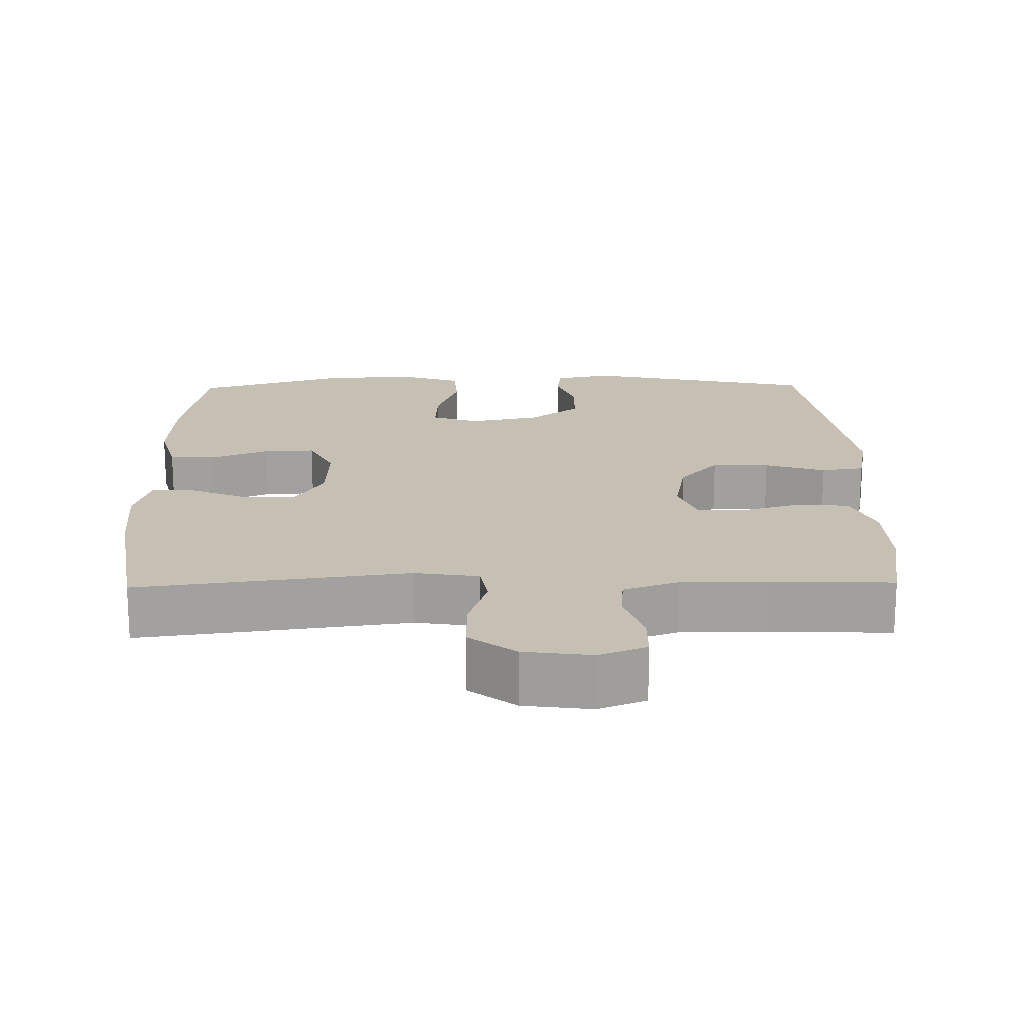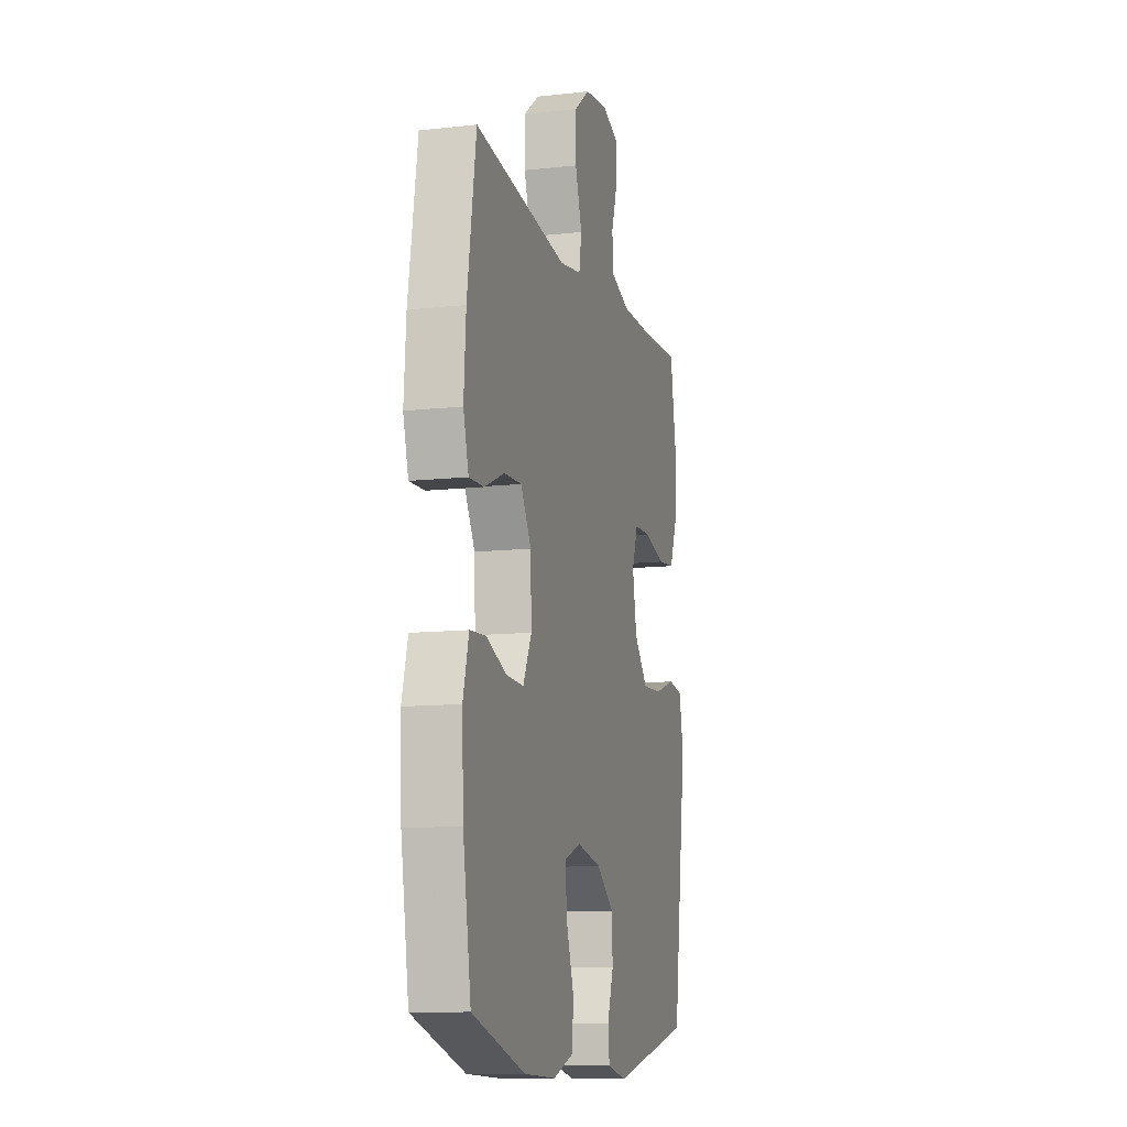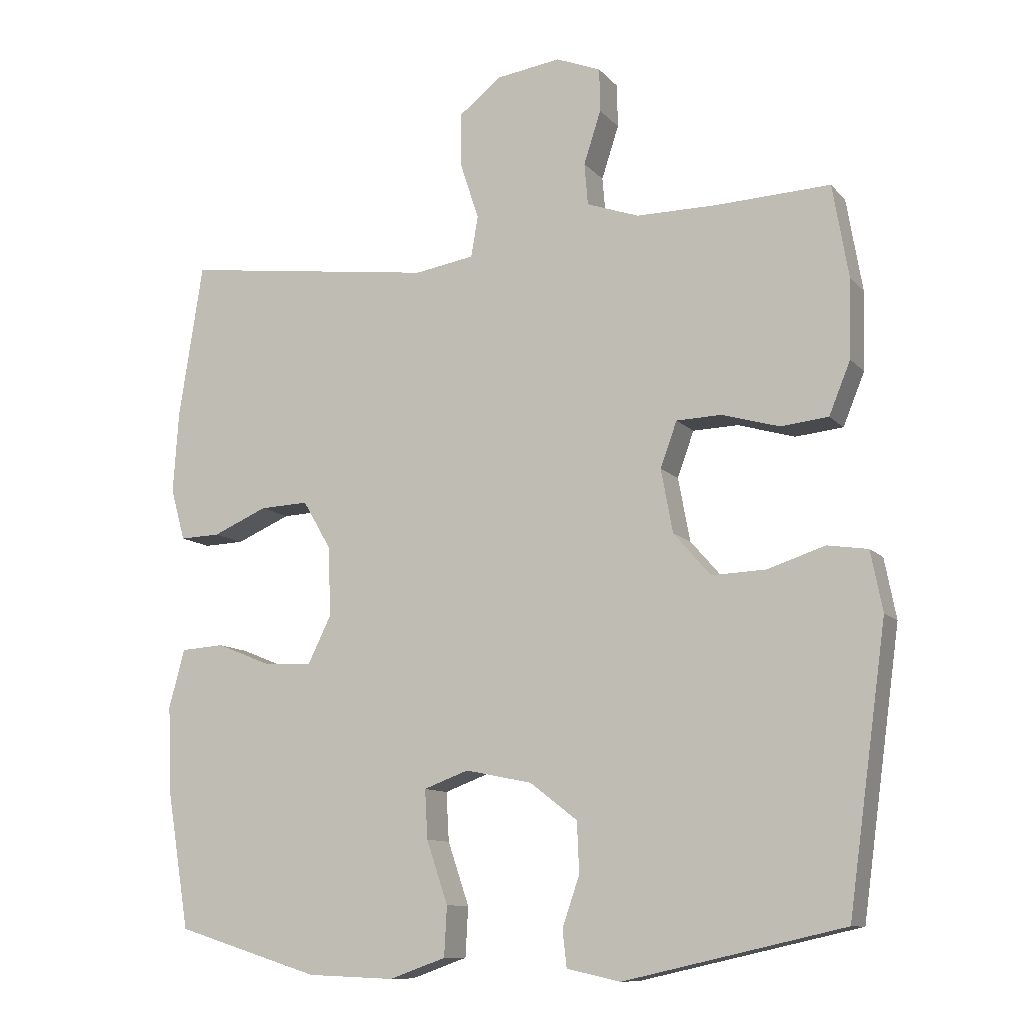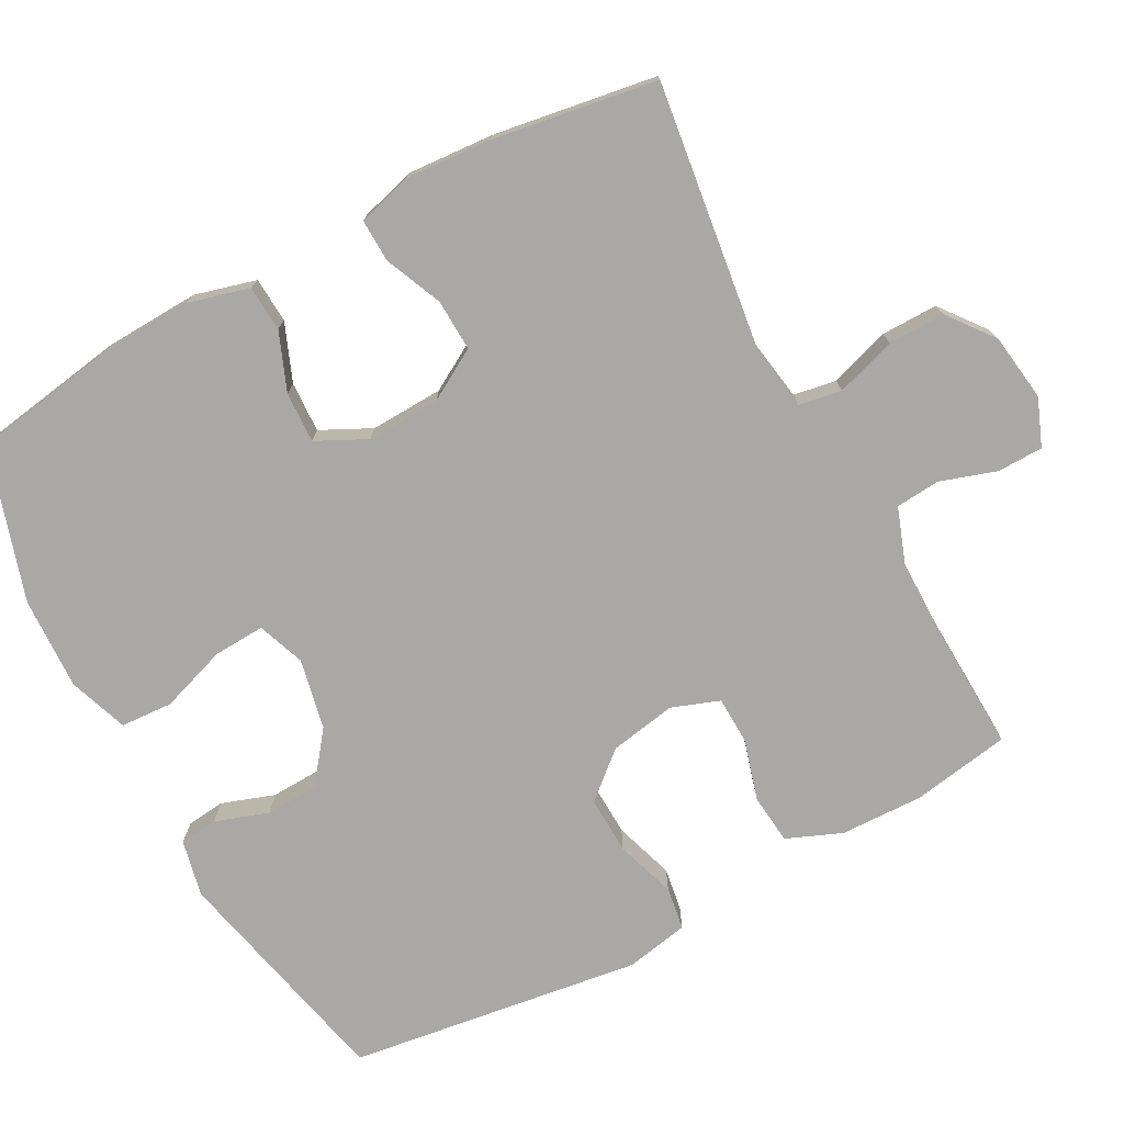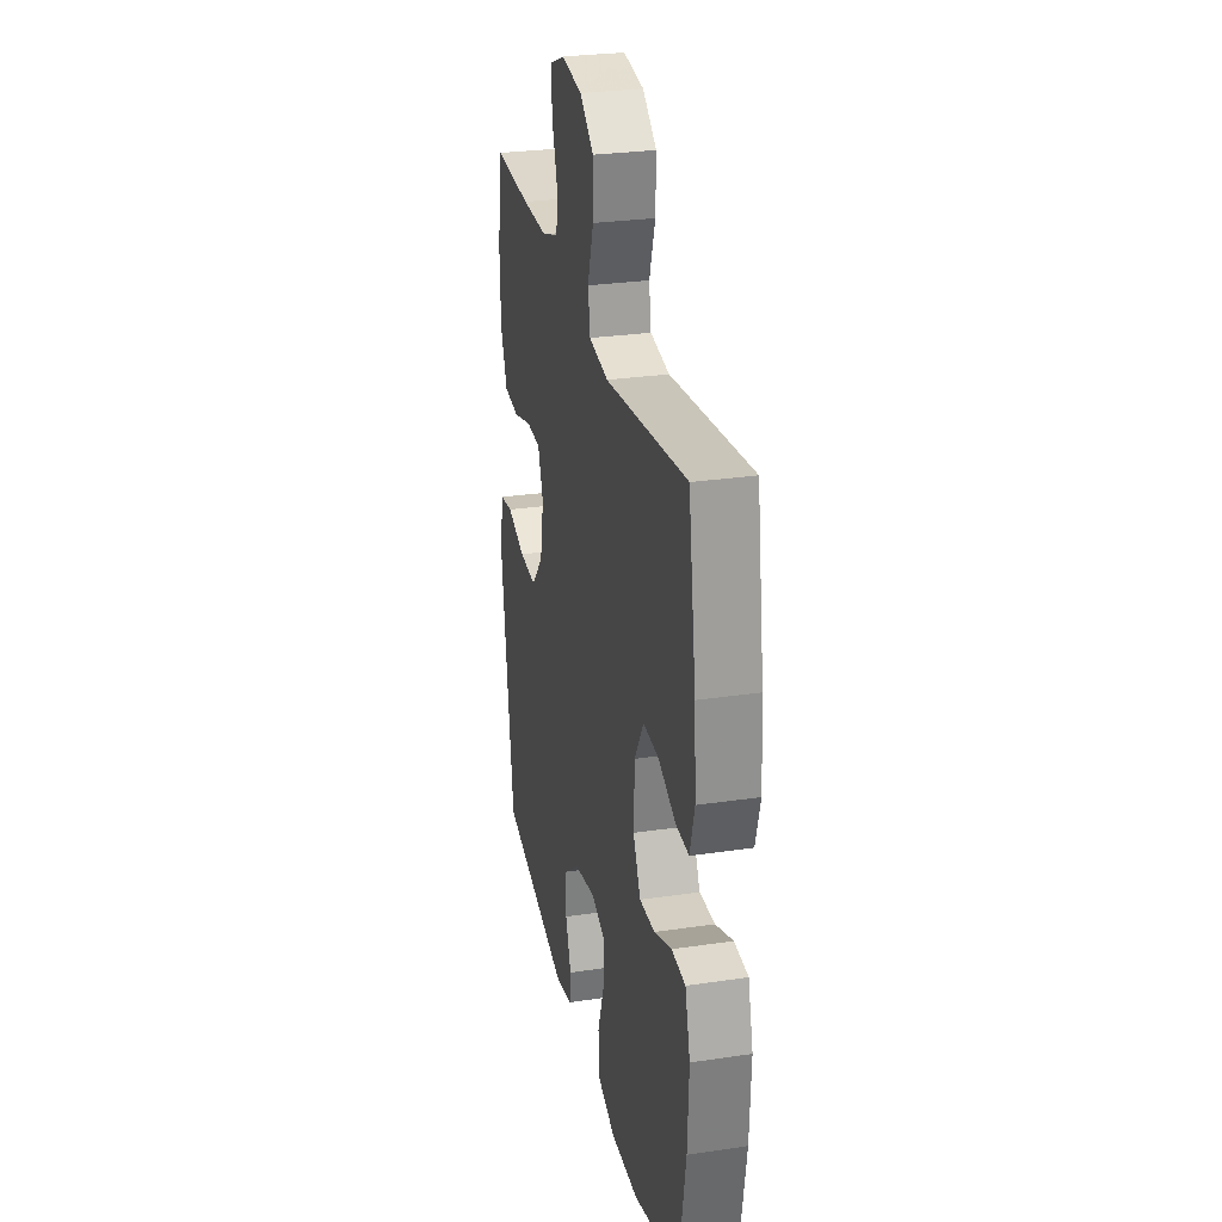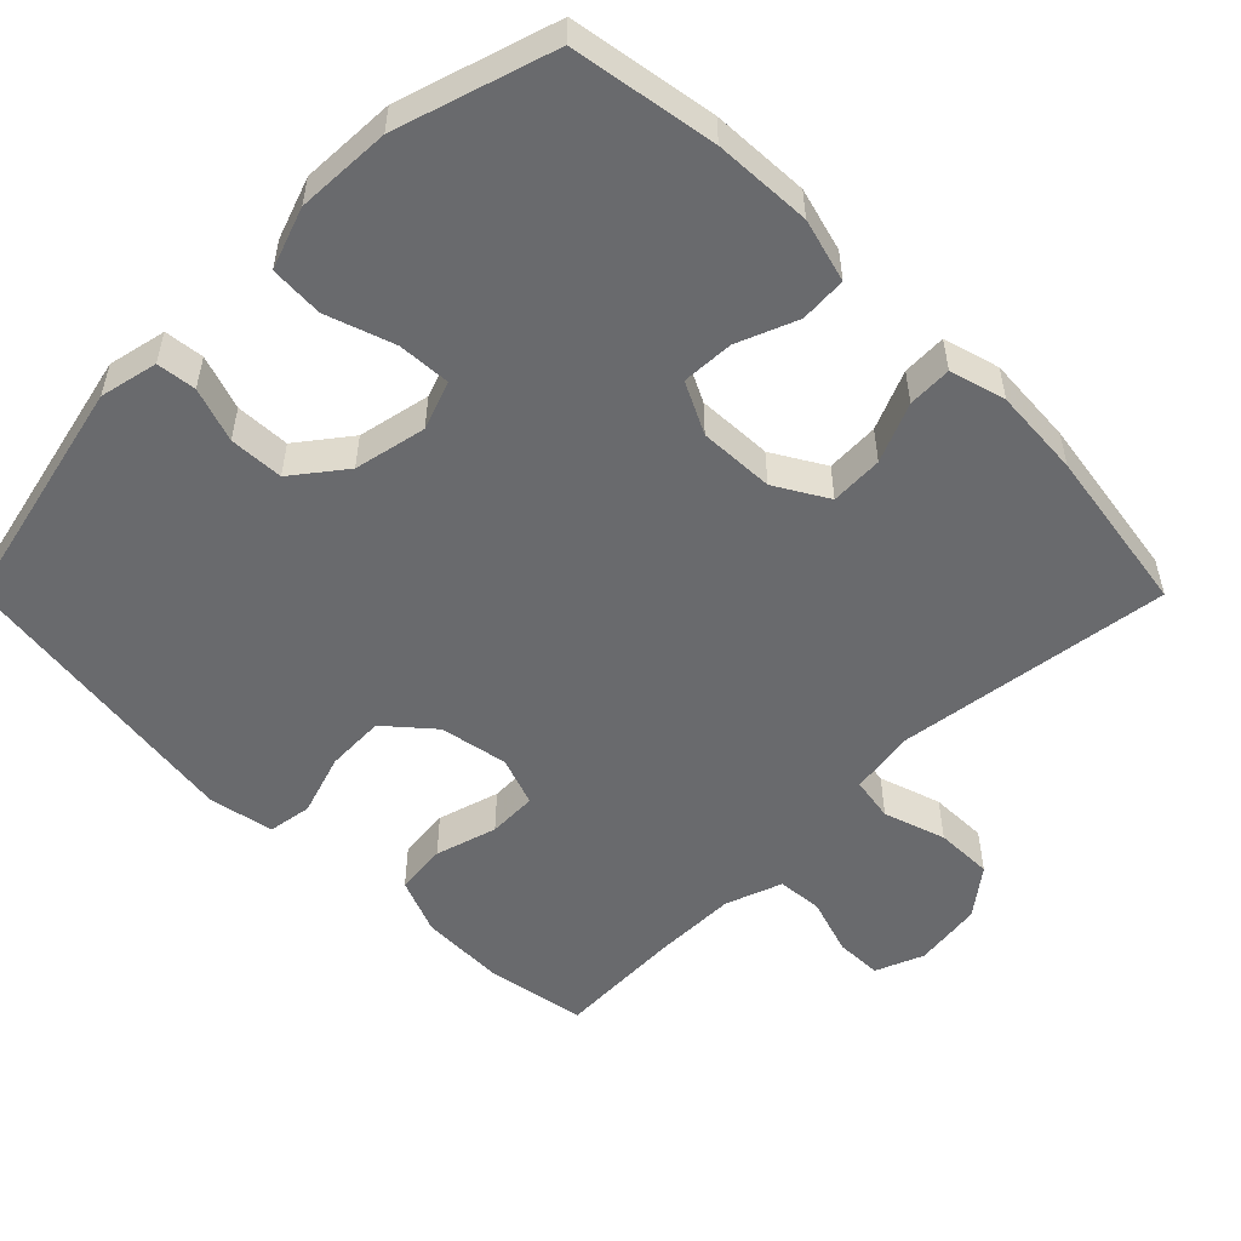
<metadata>
{"format":"obj","ext":"obj","renderer":"f3d","projection":"perspective","resolution":1024,"background":"white","views":[{"elev":18.1,"azim":-1.1,"up":"+Y"},{"elev":-11.3,"azim":-74.8,"up":"+Z"},{"elev":-10.7,"azim":23.9,"up":"+Z"},{"elev":-75.1,"azim":-61.8,"up":"+Y"},{"elev":28.3,"azim":-102.6,"up":"+Z"},{"elev":-53.1,"azim":-135.1,"up":"+Y"}]}
</metadata>
<code>
v 0.5 0.07 -0.5
v 0.181 0.07 -0.572
v 0.103 0.07 -0.555
v 0.097 0.07 -0.502
v 0.122 0.07 -0.429
v 0.119 0.07 -0.356
v 0.05 0.07 -0.303
v -0.047 0.07 -0.283
v -0.112 0.07 -0.307
v -0.108 0.07 -0.378
v -0.077 0.07 -0.469
v -0.081 0.07 -0.541
v -0.163 0.07 -0.57
v -0.29 0.07 -0.565
v -0.5 0.07 -0.5
v -0.532 0.07 -0.305
v -0.538 0.07 -0.174
v -0.515 0.07 -0.089
v -0.452 0.07 -0.085
v -0.372 0.07 -0.117
v -0.302 0.07 -0.12
v -0.268 0.07 -0.051
v -0.272 0.07 0.05
v -0.313 0.07 0.12
v -0.384 0.07 0.117
v -0.463 0.07 0.083
v -0.522 0.07 0.081
v -0.543 0.07 0.156
v -0.535 0.07 0.275
v -0.5 0.07 0.5
v -0.13 0.07 0.451
v -0.043 0.07 0.465
v -0.033 0.07 0.524
v -0.06 0.07 0.607
v -0.061 0.07 0.685
v 0.002 0.07 0.734
v 0.095 0.07 0.747
v 0.16 0.07 0.721
v 0.161 0.07 0.658
v 0.136 0.07 0.581
v 0.141 0.07 0.52
v 0.217 0.07 0.493
v 0.333 0.07 0.493
v 0.5 0.07 0.5
v 0.523 0.07 0.365
v 0.52 0.07 0.251
v 0.489 0.07 0.175
v 0.42 0.07 0.168
v 0.337 0.07 0.192
v 0.271 0.07 0.19
v 0.247 0.07 0.124
v 0.264 0.07 0.032
v 0.318 0.07 -0.03
v 0.397 0.07 -0.027
v 0.48 0.07 0
v 0.539 0.07 -0.009
v 0.556 0.07 -0.096
v 0.5 0 -0.5
v 0.181 0 -0.572
v 0.103 0 -0.555
v 0.097 0 -0.502
v 0.122 0 -0.429
v 0.119 0 -0.356
v 0.05 0 -0.303
v -0.047 0 -0.283
v -0.112 0 -0.307
v -0.108 0 -0.378
v -0.077 0 -0.469
v -0.081 0 -0.541
v -0.163 0 -0.57
v -0.29 0 -0.565
v -0.5 0 -0.5
v -0.532 0 -0.305
v -0.538 0 -0.174
v -0.515 0 -0.089
v -0.452 0 -0.085
v -0.372 0 -0.117
v -0.302 0 -0.12
v -0.268 0 -0.051
v -0.272 0 0.05
v -0.313 0 0.12
v -0.384 0 0.117
v -0.463 0 0.083
v -0.522 0 0.081
v -0.543 0 0.156
v -0.535 0 0.275
v -0.5 0 0.5
v -0.13 0 0.451
v -0.043 0 0.465
v -0.033 0 0.524
v -0.06 0 0.607
v -0.061 0 0.685
v 0.002 0 0.734
v 0.095 0 0.747
v 0.16 0 0.721
v 0.161 0 0.658
v 0.136 0 0.581
v 0.141 0 0.52
v 0.217 0 0.493
v 0.333 0 0.493
v 0.5 0 0.5
v 0.523 0 0.365
v 0.52 0 0.251
v 0.489 0 0.175
v 0.42 0 0.168
v 0.337 0 0.192
v 0.271 0 0.19
v 0.247 0 0.124
v 0.264 0 0.032
v 0.318 0 -0.03
v 0.397 0 -0.027
v 0.48 0 0
v 0.539 0 -0.009
v 0.556 0 -0.096
f 3 4 5
f 2 3 5
f 1 2 5
f 57 1 5
f 56 57 5
f 55 56 5
f 54 55 5
f 53 54 5 6
f 52 53 6 7
f 51 52 7 8
f 50 51 8 9
f 47 48 49
f 46 47 49
f 45 46 49
f 44 45 49
f 43 44 49
f 42 43 49 50
f 41 42 50 9
f 38 39 40
f 37 38 40
f 36 37 40
f 35 36 40
f 34 35 40
f 33 34 40
f 40 41 9
f 33 40 9
f 32 33 9
f 29 30 31
f 28 29 31
f 27 28 31
f 26 27 31
f 25 26 31
f 24 25 31 32
f 23 24 32
f 22 23 32 9
f 18 19 20
f 17 18 20
f 16 17 20
f 15 16 20
f 14 15 20
f 13 14 20
f 12 13 20
f 11 12 20
f 10 11 20
f 10 20 21
f 9 10 21 22
f 62 61 60
f 62 60 59
f 62 59 58
f 62 58 114
f 62 114 113
f 62 113 112
f 62 112 111
f 63 62 111 110
f 64 63 110 109
f 65 64 109 108
f 66 65 108 107
f 106 105 104
f 106 104 103
f 106 103 102
f 106 102 101
f 106 101 100
f 107 106 100 99
f 66 107 99 98
f 97 96 95
f 97 95 94
f 97 94 93
f 97 93 92
f 97 92 91
f 97 91 90
f 66 98 97
f 66 97 90
f 66 90 89
f 88 87 86
f 88 86 85
f 88 85 84
f 88 84 83
f 88 83 82
f 89 88 82 81
f 89 81 80
f 66 89 80 79
f 77 76 75
f 77 75 74
f 77 74 73
f 77 73 72
f 77 72 71
f 77 71 70
f 77 70 69
f 77 69 68
f 77 68 67
f 78 77 67
f 79 78 67 66
f 1 58 59 2
f 2 59 60 3
f 3 60 61 4
f 4 61 62 5
f 5 62 63 6
f 6 63 64 7
f 7 64 65 8
f 8 65 66 9
f 9 66 67 10
f 10 67 68 11
f 11 68 69 12
f 12 69 70 13
f 13 70 71 14
f 14 71 72 15
f 15 72 73 16
f 16 73 74 17
f 17 74 75 18
f 18 75 76 19
f 19 76 77 20
f 20 77 78 21
f 21 78 79 22
f 22 79 80 23
f 23 80 81 24
f 24 81 82 25
f 25 82 83 26
f 26 83 84 27
f 27 84 85 28
f 28 85 86 29
f 29 86 87 30
f 30 87 88 31
f 31 88 89 32
f 32 89 90 33
f 33 90 91 34
f 34 91 92 35
f 35 92 93 36
f 36 93 94 37
f 37 94 95 38
f 38 95 96 39
f 39 96 97 40
f 40 97 98 41
f 41 98 99 42
f 42 99 100 43
f 43 100 101 44
f 44 101 102 45
f 45 102 103 46
f 46 103 104 47
f 47 104 105 48
f 48 105 106 49
f 49 106 107 50
f 50 107 108 51
f 51 108 109 52
f 52 109 110 53
f 53 110 111 54
f 54 111 112 55
f 55 112 113 56
f 56 113 114 57
f 57 114 58 1

</code>
